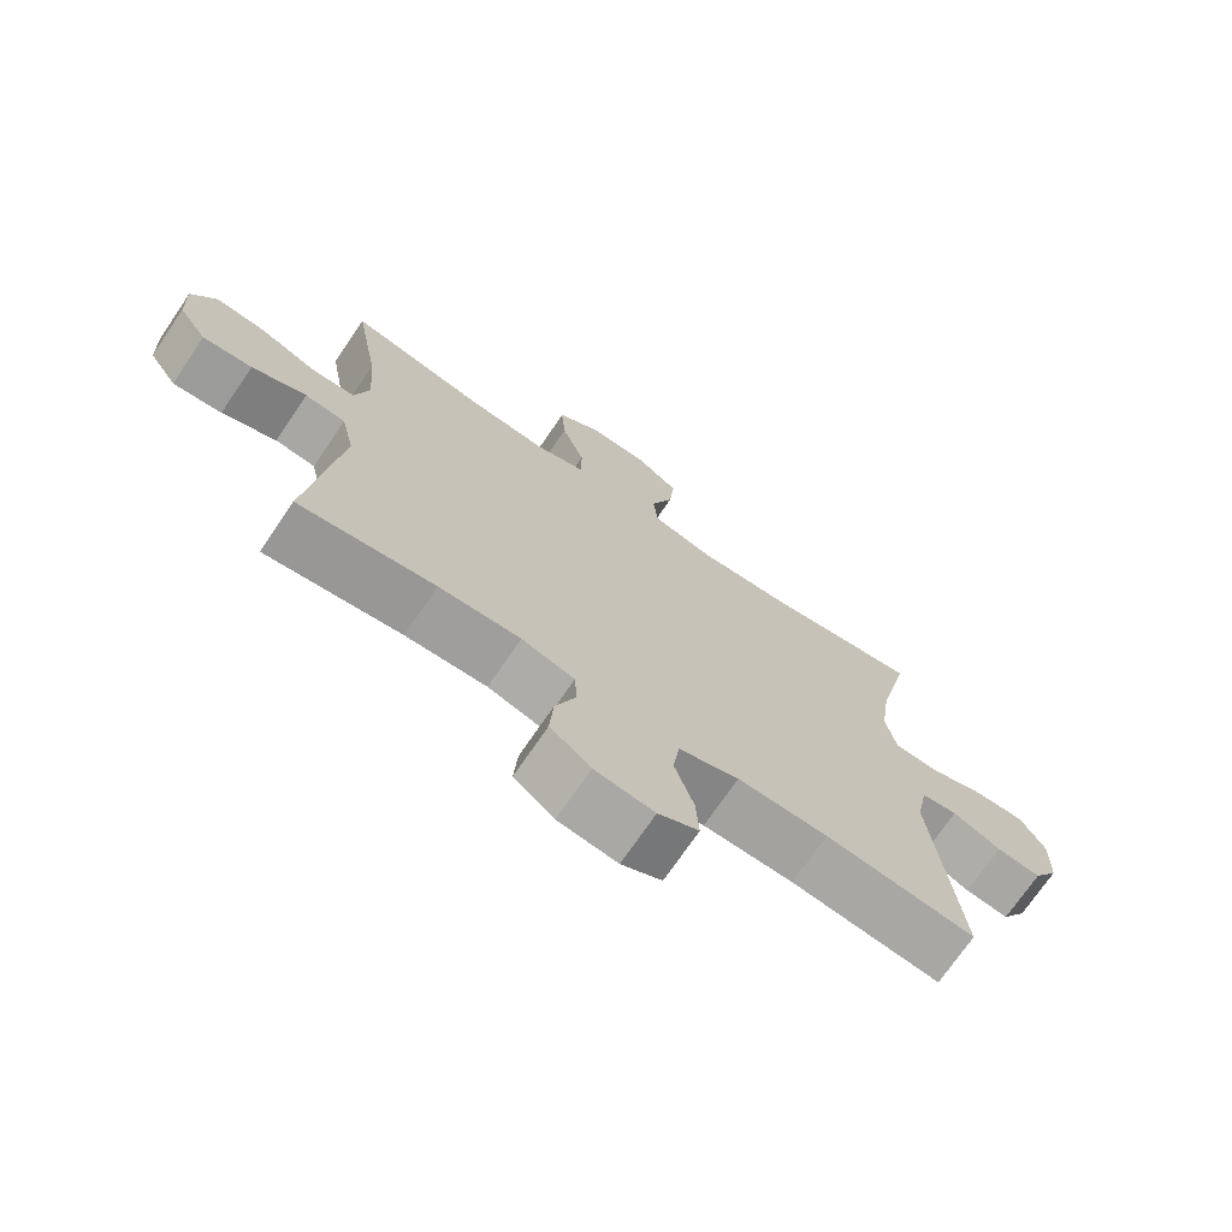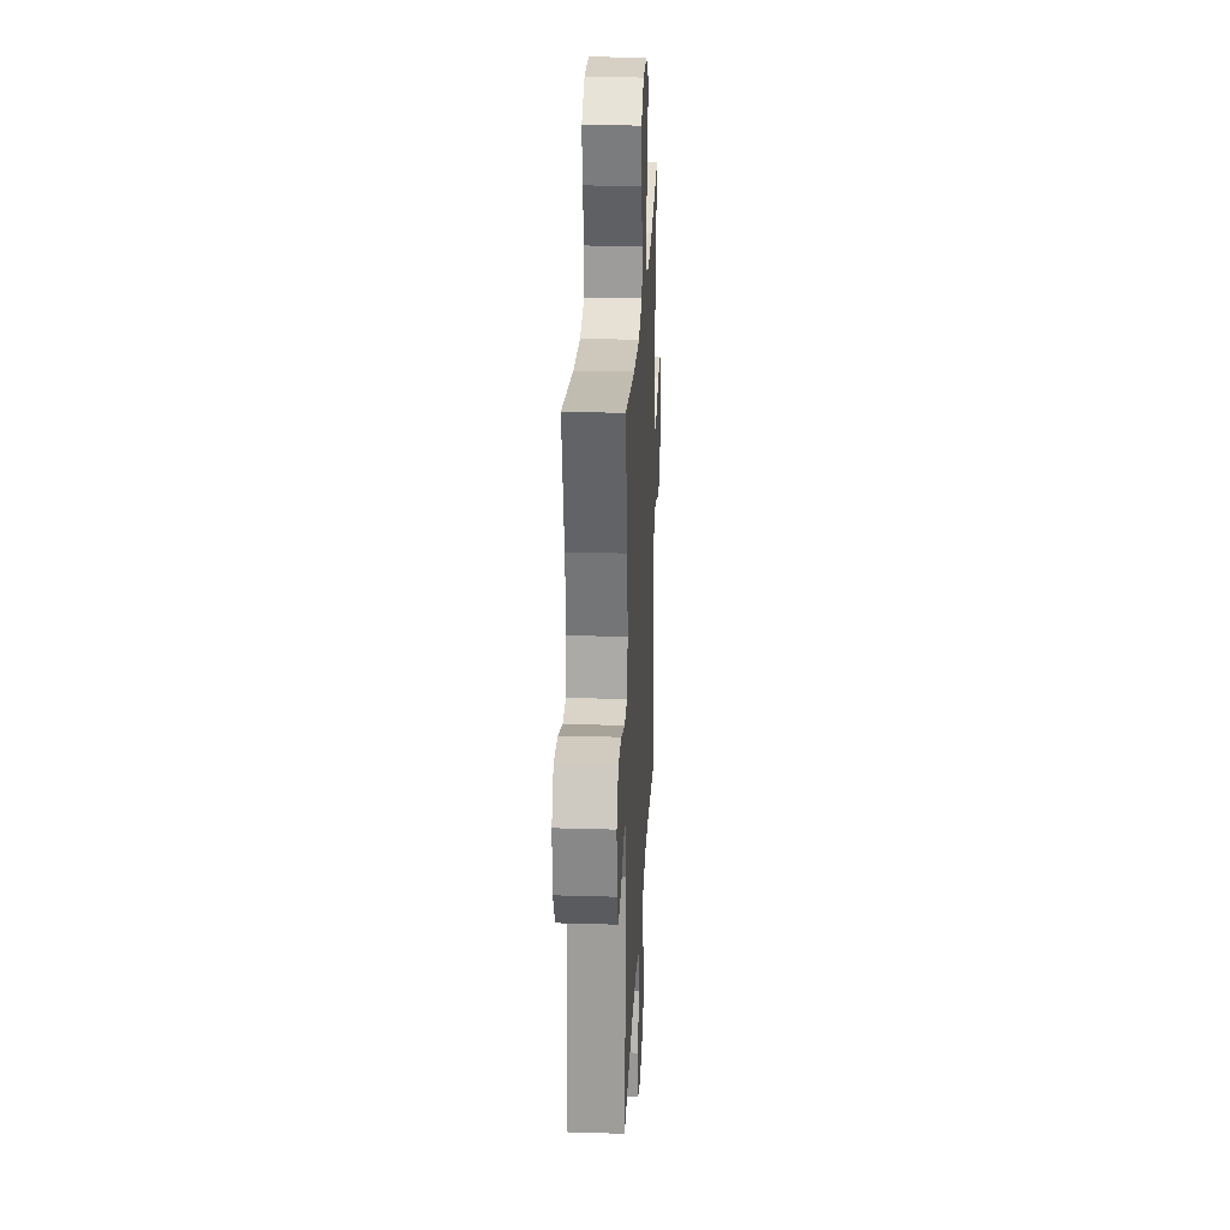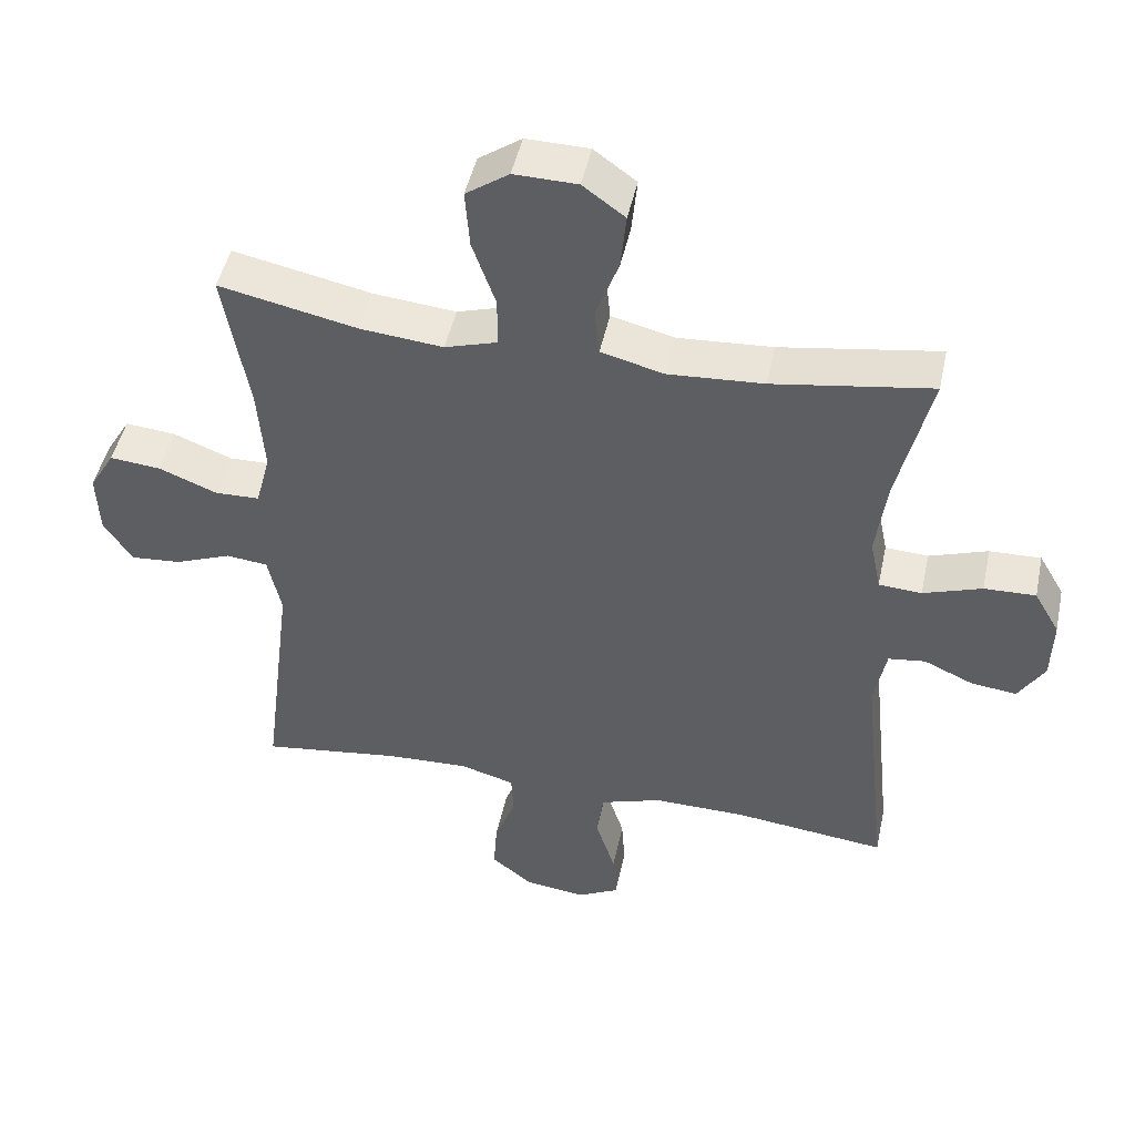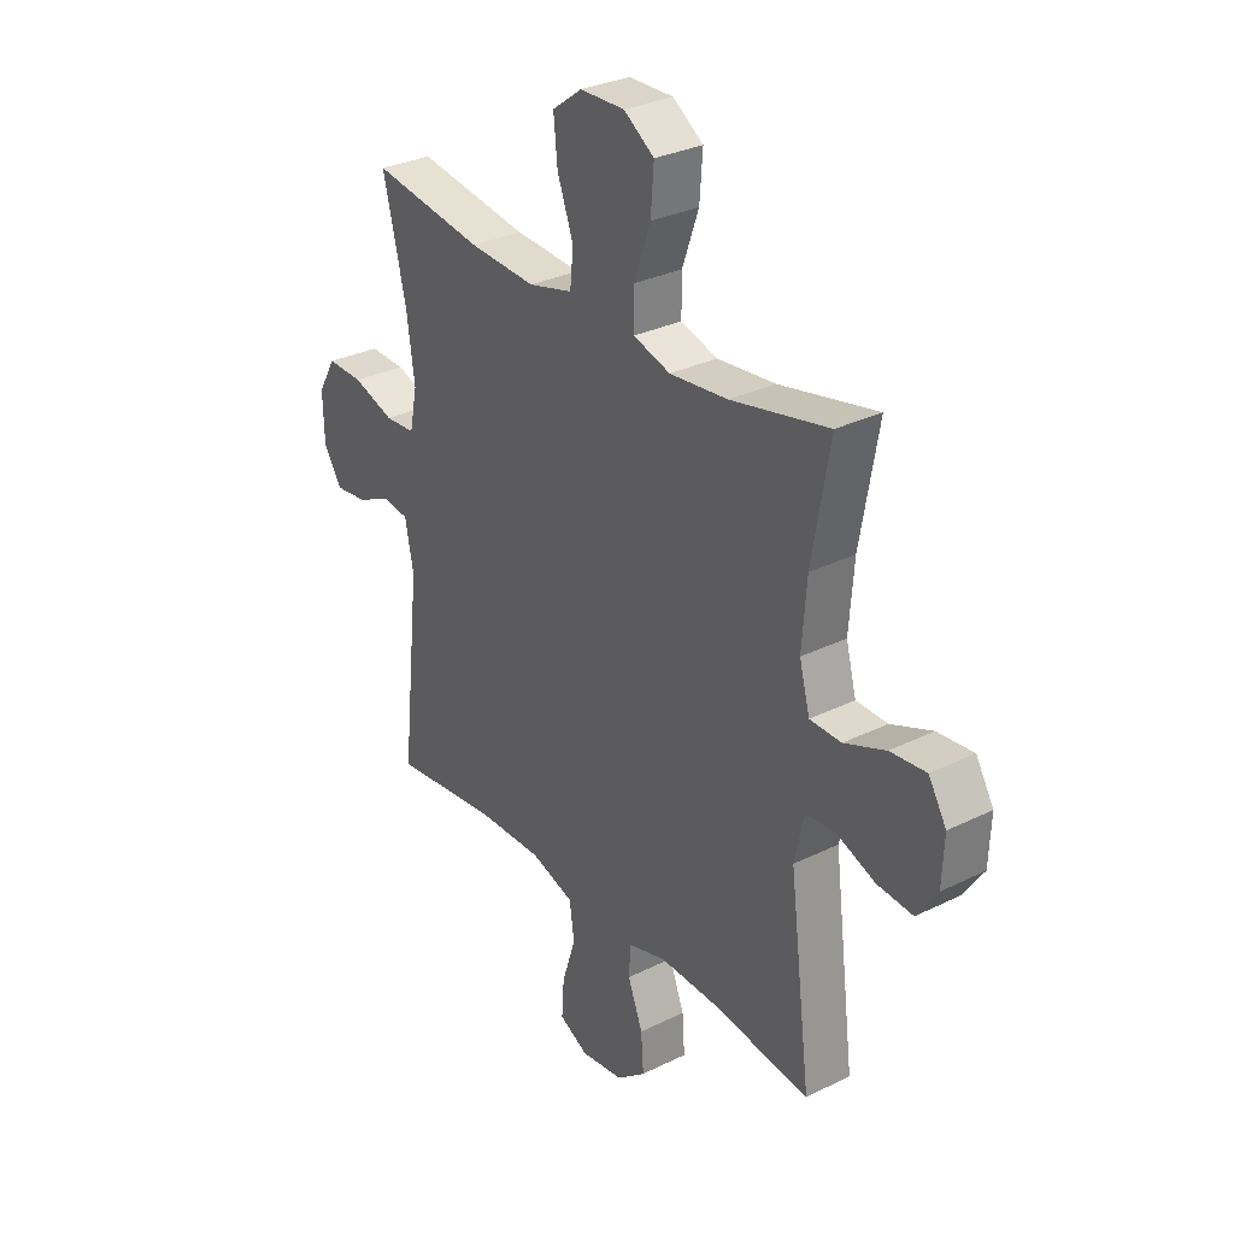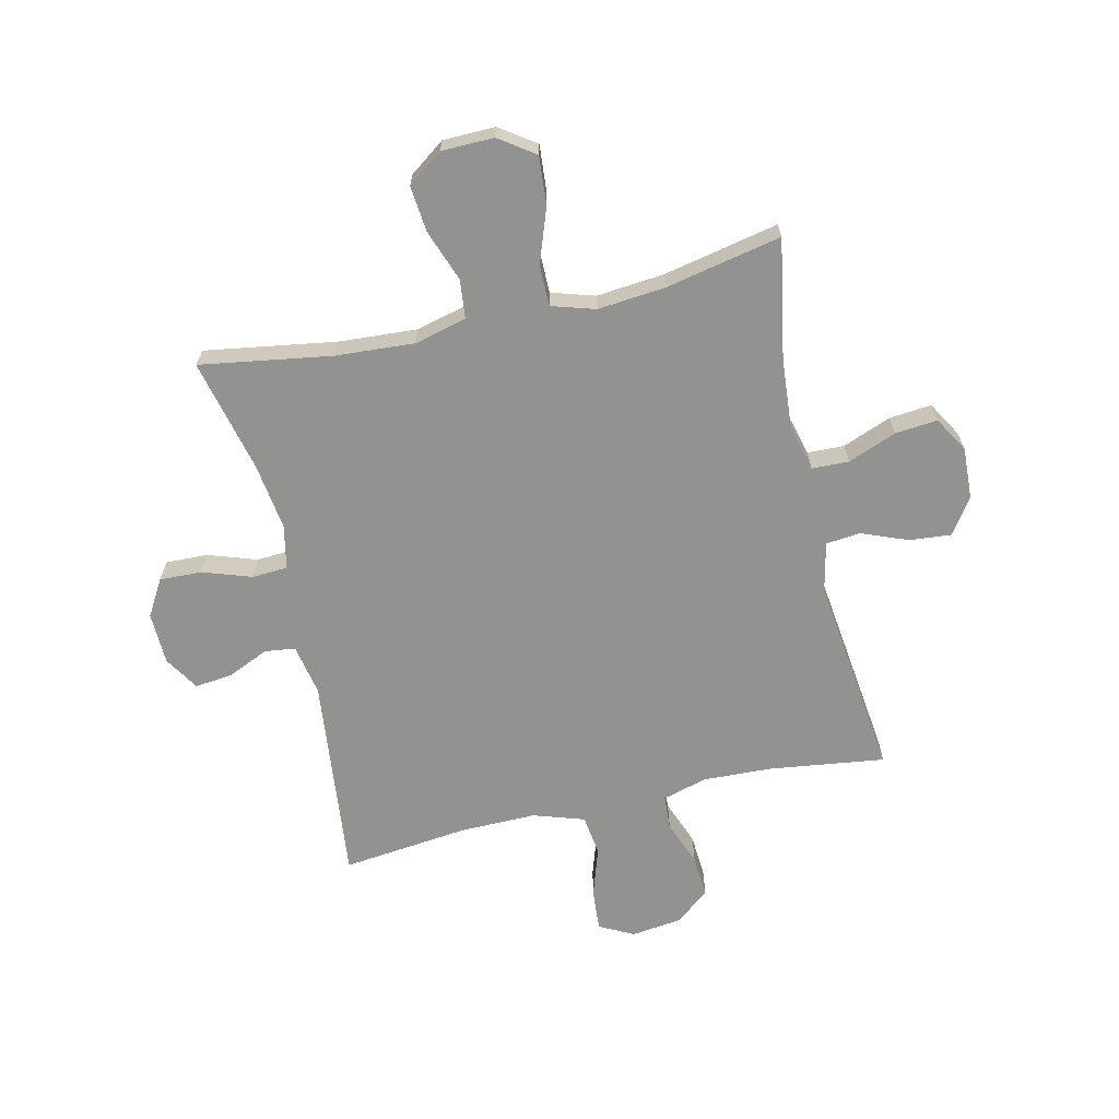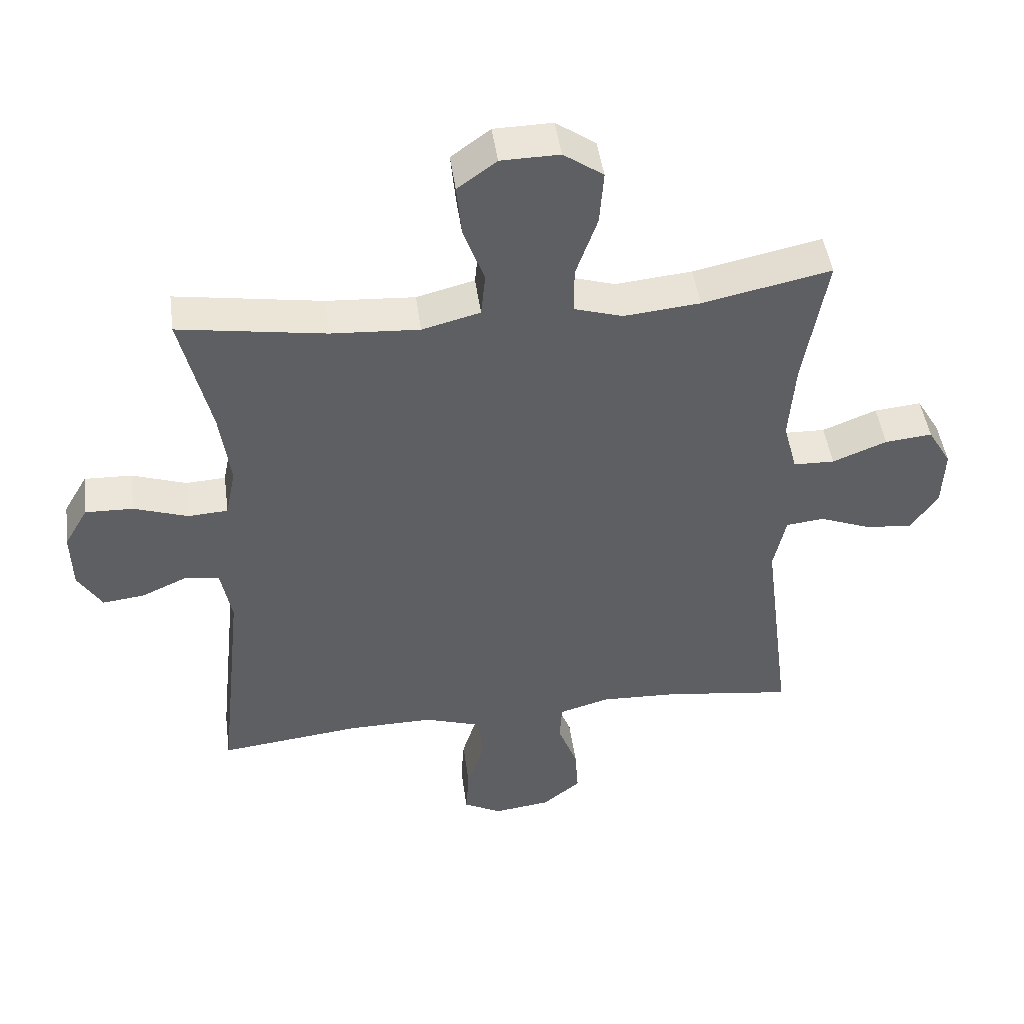
<metadata>
{"format":"obj","ext":"obj","renderer":"f3d","projection":"perspective","resolution":1024,"background":"white","views":[{"elev":-72.0,"azim":145.8,"up":"+Z"},{"elev":25.3,"azim":-87.2,"up":"+Z"},{"elev":46.9,"azim":-168.0,"up":"+Z"},{"elev":30.4,"azim":54.4,"up":"+Z"},{"elev":-66.2,"azim":12.8,"up":"+Y"},{"elev":46.1,"azim":-7.7,"up":"+Z"}]}
</metadata>
<code>
o path934
v -0.4594 0.0375 0.3042
v -0.4427 0.0375 0.1855
v -0.4585 0.0375 0.1083
v -0.521 0.0375 0.1045
v -0.6064 0.0375 0.1333
v -0.6812 0.0375 0.1356
v -0.7184 0.0375 0.07201
v -0.7159 0.0375 -0.01908
v -0.6779 0.0375 -0.07966
v -0.6121 0.0375 -0.07204
v -0.5398 0.0375 -0.03977
v -0.4861 0.0375 -0.04667
v -0.4685 0.0375 -0.1365
v -0.5072 0.0375 -0.4991
v -0.2848 0.0375 -0.4736
v -0.1507 0.0375 -0.4717
v -0.06088 0.0375 -0.5008
v -0.05121 0.0375 -0.5716
v -0.0796 0.0375 -0.6598
v -0.08456 0.0375 -0.7327
v -0.02429 0.0375 -0.7636
v 0.06428 0.0375 -0.7522
v 0.1245 0.0375 -0.7046
v 0.1192 0.0375 -0.6299
v 0.08852 0.0375 -0.55
v 0.09201 0.0375 -0.4899
v 0.1708 0.0375 -0.4676
v 0.2919 0.0375 -0.4723
v 0.4947 0.0375 -0.4991
v 0.4498 0.0375 -0.1432
v 0.4693 0.0375 -0.05534
v 0.5298 0.0375 -0.04901
v 0.6111 0.0375 -0.08073
v 0.6849 0.0375 -0.08713
v 0.727 0.0375 -0.02526
v 0.731 0.0375 0.06609
v 0.6942 0.0375 0.1277
v 0.62 0.0375 0.1206
v 0.5345 0.0375 0.08684
v 0.4696 0.0375 0.08859
v 0.4482 0.0375 0.1688
v 0.4579 0.0375 0.2935
v 0.4947 0.0375 0.5026
v 0.2924 0.0375 0.4602
v 0.1722 0.0375 0.4484
v 0.09567 0.0375 0.4716
v 0.09574 0.0375 0.5439
v 0.1297 0.0375 0.6399
v 0.1361 0.0375 0.7241
v 0.07342 0.0375 0.7674
v -0.01863 0.0375 0.7656
v -0.08016 0.0375 0.7208
v -0.07214 0.0375 0.6398
v -0.03893 0.0375 0.5494
v -0.04575 0.0375 0.4812
v -0.1373 0.0375 0.4578
v -0.276 0.0375 0.4665
v -0.5072 0.0375 0.5026
v -0.4594 -0.0375 0.3042
v -0.4427 -0.0375 0.1855
v -0.4585 -0.0375 0.1083
v -0.521 -0.0375 0.1045
v -0.6064 -0.0375 0.1333
v -0.6812 -0.0375 0.1356
v -0.7184 -0.0375 0.07201
v -0.7159 -0.0375 -0.01908
v -0.6779 -0.0375 -0.07966
v -0.6121 -0.0375 -0.07204
v -0.5398 -0.0375 -0.03977
v -0.4861 -0.0375 -0.04667
v -0.4685 -0.0375 -0.1365
v -0.5072 -0.0375 -0.4991
v -0.2848 -0.0375 -0.4736
v -0.1507 -0.0375 -0.4717
v -0.06088 -0.0375 -0.5008
v -0.05121 -0.0375 -0.5716
v -0.0796 -0.0375 -0.6598
v -0.08456 -0.0375 -0.7327
v -0.02429 -0.0375 -0.7636
v 0.06428 -0.0375 -0.7522
v 0.1245 -0.0375 -0.7046
v 0.1192 -0.0375 -0.6299
v 0.08852 -0.0375 -0.55
v 0.09201 -0.0375 -0.4899
v 0.1708 -0.0375 -0.4676
v 0.2919 -0.0375 -0.4723
v 0.4947 -0.0375 -0.4991
v 0.4498 -0.0375 -0.1432
v 0.4693 -0.0375 -0.05534
v 0.5298 -0.0375 -0.04901
v 0.6111 -0.0375 -0.08073
v 0.6849 -0.0375 -0.08713
v 0.727 -0.0375 -0.02526
v 0.731 -0.0375 0.06609
v 0.6942 -0.0375 0.1277
v 0.62 -0.0375 0.1206
v 0.5345 -0.0375 0.08684
v 0.4696 -0.0375 0.08859
v 0.4482 -0.0375 0.1688
v 0.4579 -0.0375 0.2935
v 0.4947 -0.0375 0.5026
v 0.2924 -0.0375 0.4602
v 0.1722 -0.0375 0.4484
v 0.09567 -0.0375 0.4716
v 0.09574 -0.0375 0.5439
v 0.1297 -0.0375 0.6399
v 0.1361 -0.0375 0.7241
v 0.07342 -0.0375 0.7674
v -0.01863 -0.0375 0.7656
v -0.08016 -0.0375 0.7208
v -0.07214 -0.0375 0.6398
v -0.03893 -0.0375 0.5494
v -0.04575 -0.0375 0.4812
v -0.1373 -0.0375 0.4578
v -0.276 -0.0375 0.4665
v -0.5072 -0.0375 0.5026
v 0.1361 0.0375 0.7241
v 0.07342 0.0375 0.7674
v -0.01863 0.0375 0.7656
v -0.08016 0.0375 0.7208
v 0.1297 0.0375 0.6399
v -0.07214 0.0375 0.6398
v 0.09574 0.0375 0.5439
v -0.03893 0.0375 0.5494
v -0.04575 0.0375 0.4812
v -0.04575 0.0375 0.4812
v 0.09567 0.0375 0.4716
v 0.09567 0.0375 0.4716
v -0.276 0.0375 0.4665
v -0.5072 0.0375 0.5026
v -0.5072 0.0375 0.5026
v 0.4947 0.0375 0.5026
v 0.4947 0.0375 0.5026
v 0.2924 0.0375 0.4602
v -0.1373 0.0375 0.4578
v 0.1722 0.0375 0.4484
v -0.4594 0.0375 0.3042
v 0.4579 0.0375 0.2935
v -0.4427 0.0375 0.1855
v 0.4482 0.0375 0.1688
v -0.4585 0.0375 0.1083
v -0.4585 0.0375 0.1083
v 0.4696 0.0375 0.08859
v 0.4696 0.0375 0.08859
v -0.6064 0.0375 0.1333
v -0.6812 0.0375 0.1356
v -0.6812 0.0375 0.1356
v -0.7184 0.0375 0.07201
v -0.521 0.0375 0.1045
v 0.731 0.0375 0.06609
v 0.6942 0.0375 0.1277
v 0.6942 0.0375 0.1277
v 0.62 0.0375 0.1206
v 0.5345 0.0375 0.08684
v -0.7159 0.0375 -0.01908
v 0.727 0.0375 -0.02526
v -0.6779 0.0375 -0.07966
v -0.6779 0.0375 -0.07966
v 0.6849 0.0375 -0.08713
v 0.6849 0.0375 -0.08713
v -0.5398 0.0375 -0.03977
v -0.4861 0.0375 -0.04667
v -0.4861 0.0375 -0.04667
v -0.6121 0.0375 -0.07204
v -0.4685 0.0375 -0.1365
v 0.6111 0.0375 -0.08073
v 0.5298 0.0375 -0.04901
v 0.4693 0.0375 -0.05534
v 0.4693 0.0375 -0.05534
v 0.4498 0.0375 -0.1432
v 0.4947 0.0375 -0.4991
v 0.4947 0.0375 -0.4991
v 0.1708 0.0375 -0.4676
v 0.2919 0.0375 -0.4723
v 0.09201 0.0375 -0.4899
v 0.09201 0.0375 -0.4899
v -0.1507 0.0375 -0.4717
v -0.06088 0.0375 -0.5008
v -0.06088 0.0375 -0.5008
v -0.2848 0.0375 -0.4736
v -0.5072 0.0375 -0.4991
v -0.5072 0.0375 -0.4991
v 0.08852 0.0375 -0.55
v -0.05121 0.0375 -0.5716
v 0.1192 0.0375 -0.6299
v -0.0796 0.0375 -0.6598
v 0.1245 0.0375 -0.7046
v -0.08456 0.0375 -0.7327
v -0.08456 0.0375 -0.7327
v 0.06428 0.0375 -0.7522
v -0.02429 0.0375 -0.7636
v 0.1361 -0.0375 0.7241
v 0.07342 -0.0375 0.7674
v -0.01863 -0.0375 0.7656
v -0.08016 -0.0375 0.7208
v 0.1297 -0.0375 0.6399
v -0.07214 -0.0375 0.6398
v 0.09574 -0.0375 0.5439
v -0.03893 -0.0375 0.5494
v -0.04575 -0.0375 0.4812
v -0.04575 -0.0375 0.4812
v 0.09567 -0.0375 0.4716
v 0.09567 -0.0375 0.4716
v -0.276 -0.0375 0.4665
v -0.5072 -0.0375 0.5026
v -0.5072 -0.0375 0.5026
v 0.4947 -0.0375 0.5026
v 0.4947 -0.0375 0.5026
v 0.2924 -0.0375 0.4602
v -0.1373 -0.0375 0.4578
v 0.1722 -0.0375 0.4484
v -0.4594 -0.0375 0.3042
v 0.4579 -0.0375 0.2935
v -0.4427 -0.0375 0.1855
v 0.4482 -0.0375 0.1688
v -0.4585 -0.0375 0.1083
v -0.4585 -0.0375 0.1083
v 0.4696 -0.0375 0.08859
v 0.4696 -0.0375 0.08859
v -0.6064 -0.0375 0.1333
v -0.6812 -0.0375 0.1356
v -0.6812 -0.0375 0.1356
v -0.7184 -0.0375 0.07201
v -0.521 -0.0375 0.1045
v 0.731 -0.0375 0.06609
v 0.6942 -0.0375 0.1277
v 0.6942 -0.0375 0.1277
v 0.62 -0.0375 0.1206
v 0.5345 -0.0375 0.08684
v -0.7159 -0.0375 -0.01908
v 0.727 -0.0375 -0.02526
v -0.6779 -0.0375 -0.07966
v -0.6779 -0.0375 -0.07966
v 0.6849 -0.0375 -0.08713
v 0.6849 -0.0375 -0.08713
v -0.5398 -0.0375 -0.03977
v -0.4861 -0.0375 -0.04667
v -0.4861 -0.0375 -0.04667
v -0.6121 -0.0375 -0.07204
v -0.4685 -0.0375 -0.1365
v 0.6111 -0.0375 -0.08073
v 0.5298 -0.0375 -0.04901
v 0.4693 -0.0375 -0.05534
v 0.4693 -0.0375 -0.05534
v 0.4498 -0.0375 -0.1432
v 0.4947 -0.0375 -0.4991
v 0.4947 -0.0375 -0.4991
v 0.1708 -0.0375 -0.4676
v 0.2919 -0.0375 -0.4723
v 0.09201 -0.0375 -0.4899
v 0.09201 -0.0375 -0.4899
v -0.1507 -0.0375 -0.4717
v -0.06088 -0.0375 -0.5008
v -0.06088 -0.0375 -0.5008
v -0.2848 -0.0375 -0.4736
v -0.5072 -0.0375 -0.4991
v -0.5072 -0.0375 -0.4991
v 0.08852 -0.0375 -0.55
v -0.05121 -0.0375 -0.5716
v 0.1192 -0.0375 -0.6299
v -0.0796 -0.0375 -0.6598
v 0.1245 -0.0375 -0.7046
v -0.08456 -0.0375 -0.7327
v -0.08456 -0.0375 -0.7327
v 0.06428 -0.0375 -0.7522
v -0.02429 -0.0375 -0.7636
f 249 245 248
f 236 220 239
f 226 228 225
f 197 196 194
f 252 216 240
f 258 259 260
f 239 230 232
f 243 210 216
f 210 202 200
f 216 224 237
f 212 204 205
f 198 200 202
f 204 214 210
f 246 245 249
f 196 199 198
f 259 258 253
f 255 240 256
f 229 241 228
f 243 211 210
f 241 229 242
f 260 261 265
f 216 210 214
f 210 211 202
f 262 260 265
f 242 218 243
f 197 194 195
f 245 216 252
f 239 220 223
f 250 245 252
f 250 252 253
f 211 213 209
f 239 223 230
f 225 228 231
f 193 196 192
f 248 245 250
f 196 193 194
f 199 196 197
f 215 211 243
f 242 229 218
f 252 240 255
f 234 231 241
f 266 265 261
f 209 213 207
f 223 220 221
f 243 216 245
f 250 253 258
f 231 228 241
f 237 224 236
f 266 261 263
f 224 220 236
f 214 204 212
f 213 211 215
f 240 216 237
f 218 215 243
f 261 260 259
f 200 198 199
f 49 50 108 107
f 50 51 109 108
f 51 52 110 109
f 48 49 107 106
f 52 53 111 110
f 47 48 106 105
f 53 54 112 111
f 54 126 201 112
f 128 47 105 203
f 57 131 206 115
f 133 44 102 208
f 55 56 114 113
f 45 46 104 103
f 56 57 115 114
f 44 45 103 102
f 58 1 59 116
f 42 43 101 100
f 1 2 60 59
f 41 42 100 99
f 2 142 217 60
f 144 41 99 219
f 5 147 222 63
f 6 7 65 64
f 4 5 63 62
f 36 152 227 94
f 37 38 96 95
f 38 39 97 96
f 3 4 62 61
f 39 40 98 97
f 7 8 66 65
f 35 36 94 93
f 8 158 233 66
f 160 35 93 235
f 11 163 238 69
f 10 11 69 68
f 9 10 68 67
f 12 13 71 70
f 33 34 92 91
f 32 33 91 90
f 169 32 90 244
f 30 31 89 88
f 172 30 88 247
f 27 28 86 85
f 176 27 85 251
f 16 179 254 74
f 15 16 74 73
f 182 15 73 257
f 13 14 72 71
f 28 29 87 86
f 25 26 84 83
f 17 18 76 75
f 24 25 83 82
f 18 19 77 76
f 23 24 82 81
f 19 189 264 77
f 22 23 81 80
f 21 22 80 79
f 20 21 79 78
f 174 173 170
f 161 164 145
f 151 150 153
f 122 119 121
f 177 165 141
f 183 185 184
f 164 157 155
f 168 141 135
f 135 125 127
f 141 162 149
f 137 130 129
f 123 127 125
f 129 135 139
f 171 174 170
f 121 123 124
f 184 178 183
f 180 181 165
f 154 153 166
f 168 135 136
f 166 167 154
f 185 190 186
f 141 139 135
f 135 127 136
f 187 190 185
f 167 168 143
f 122 120 119
f 170 177 141
f 164 148 145
f 175 177 170
f 175 178 177
f 136 134 138
f 164 155 148
f 150 156 153
f 118 117 121
f 173 175 170
f 121 119 118
f 124 122 121
f 140 168 136
f 167 143 154
f 177 180 165
f 159 166 156
f 191 186 190
f 134 132 138
f 148 146 145
f 168 170 141
f 175 183 178
f 156 166 153
f 162 161 149
f 191 188 186
f 149 161 145
f 139 137 129
f 138 140 136
f 165 162 141
f 143 168 140
f 186 184 185
f 125 124 123

</code>
